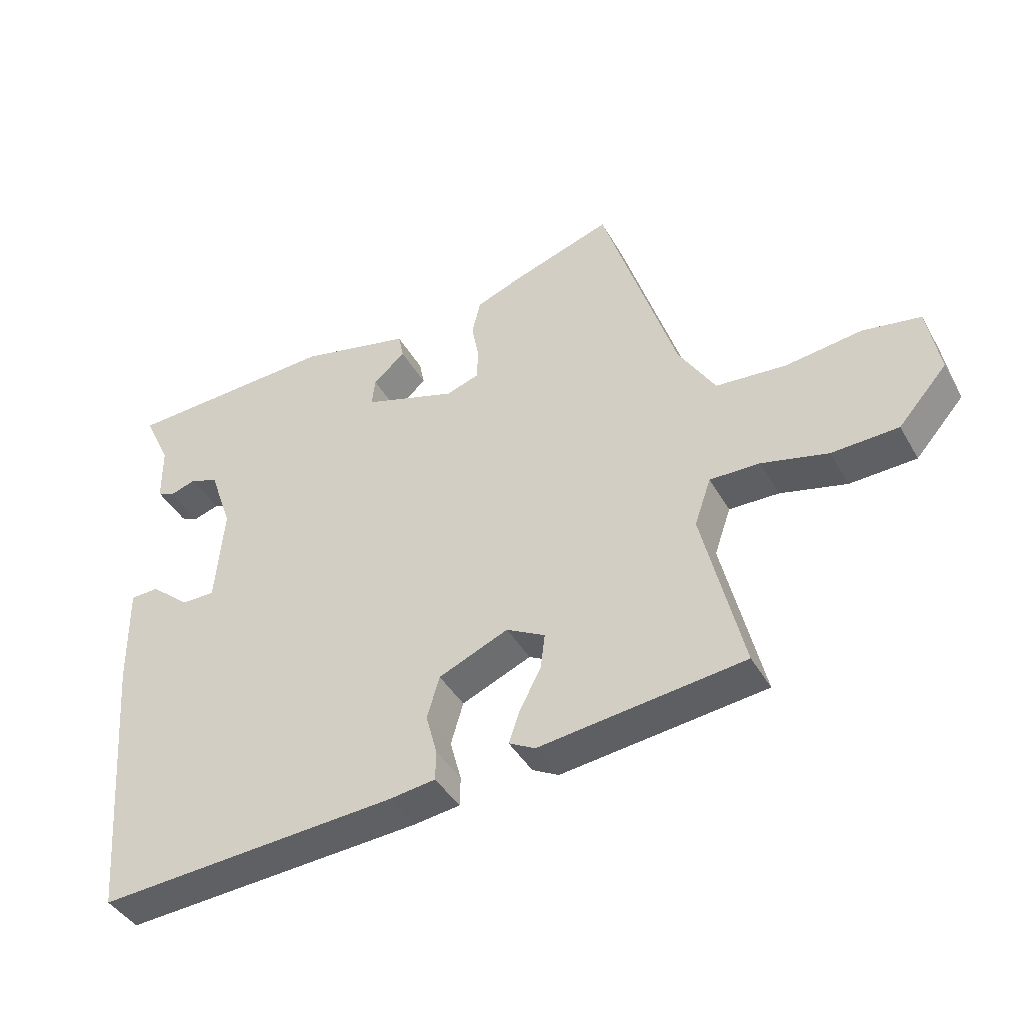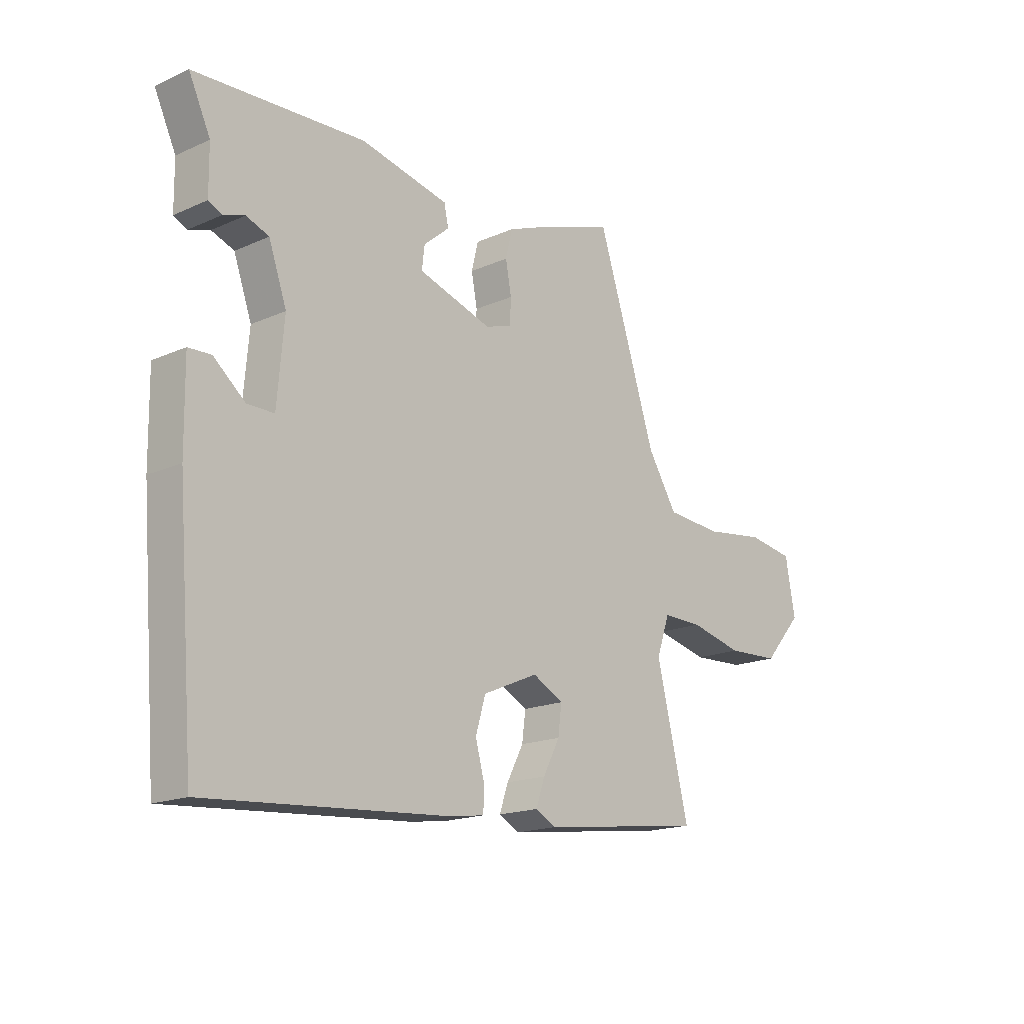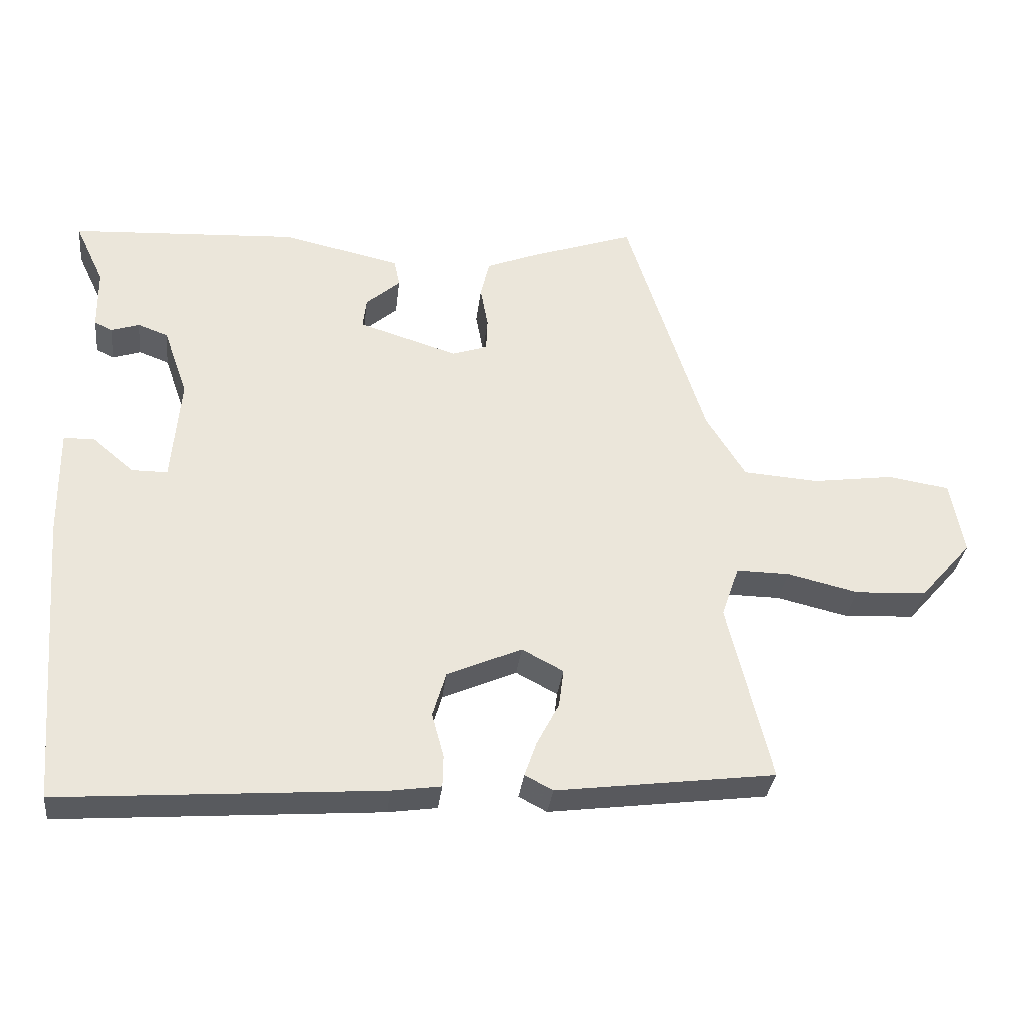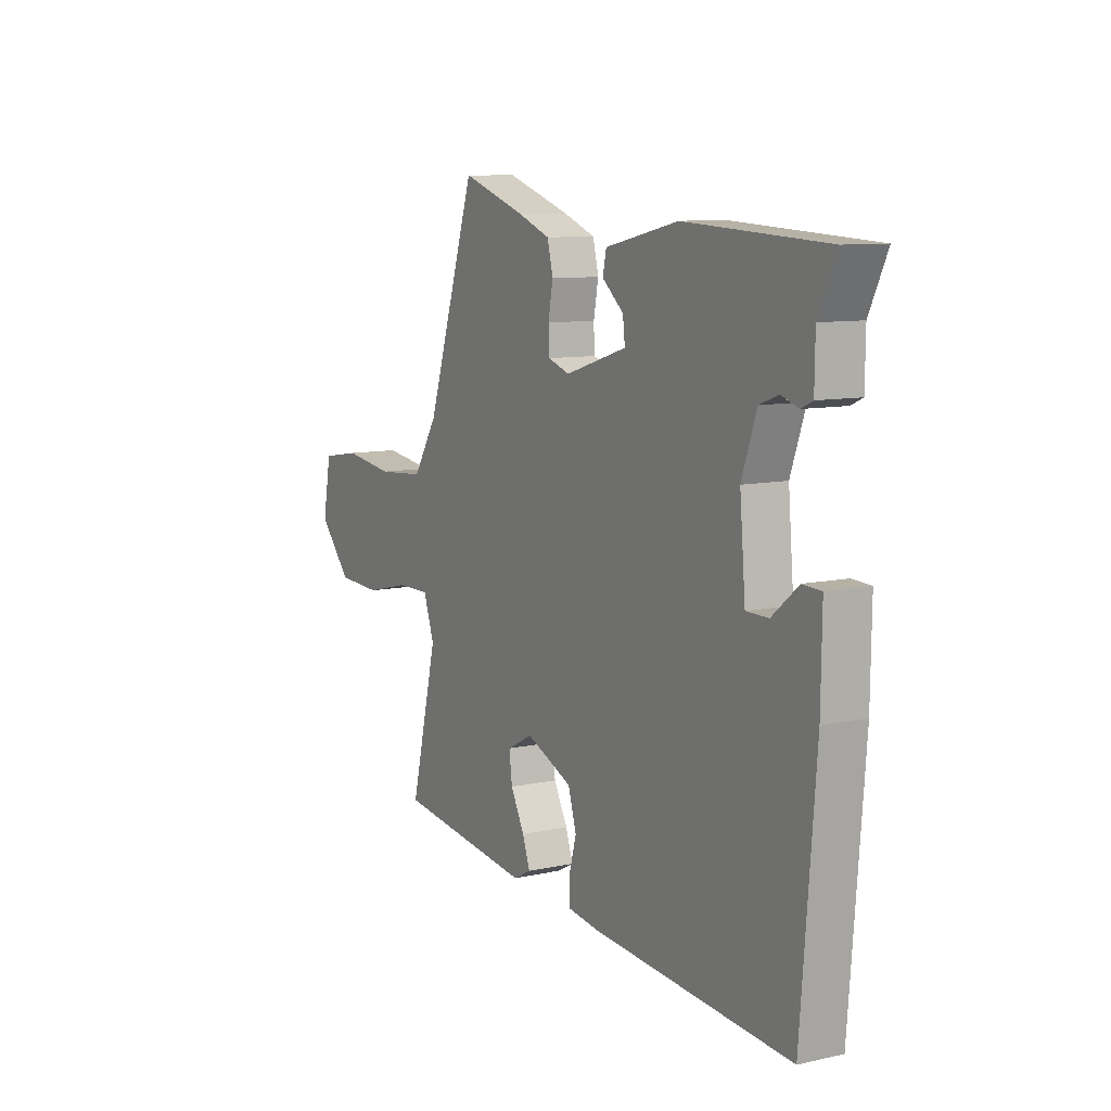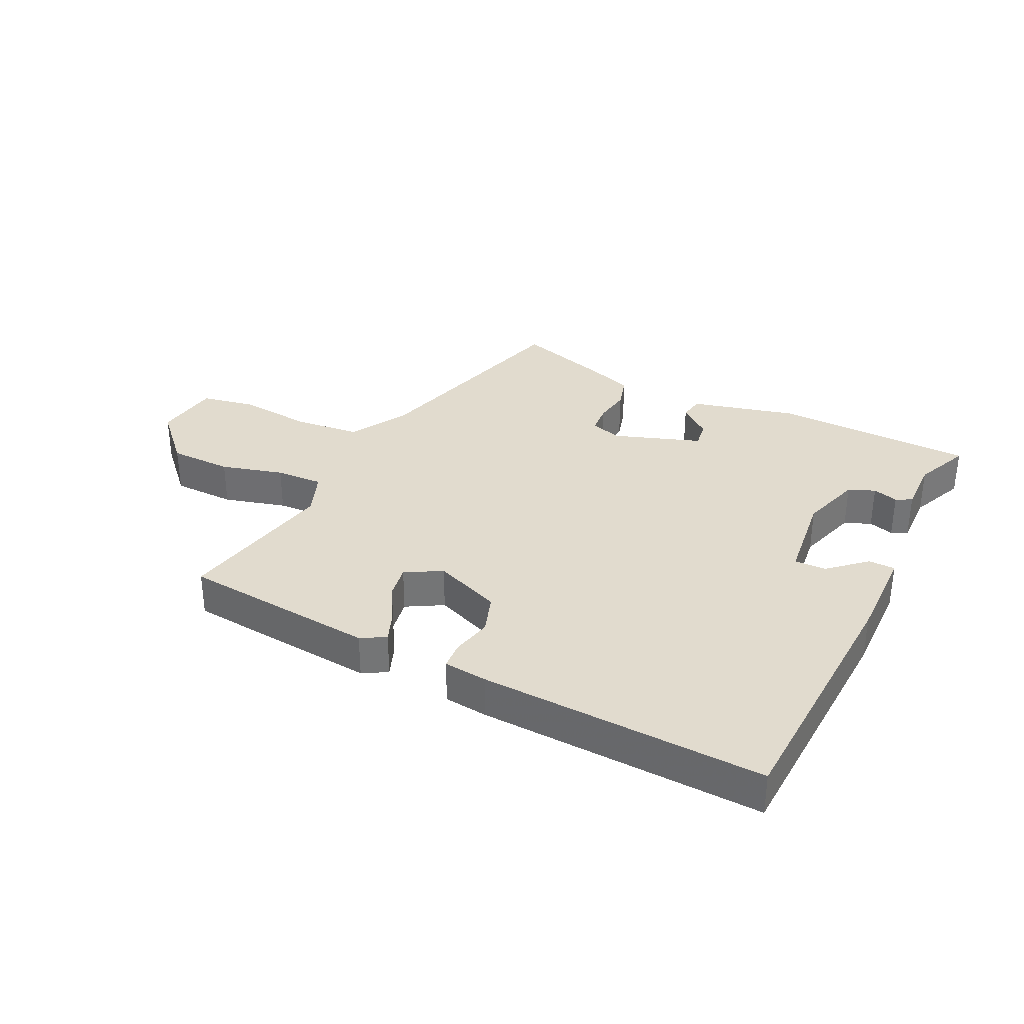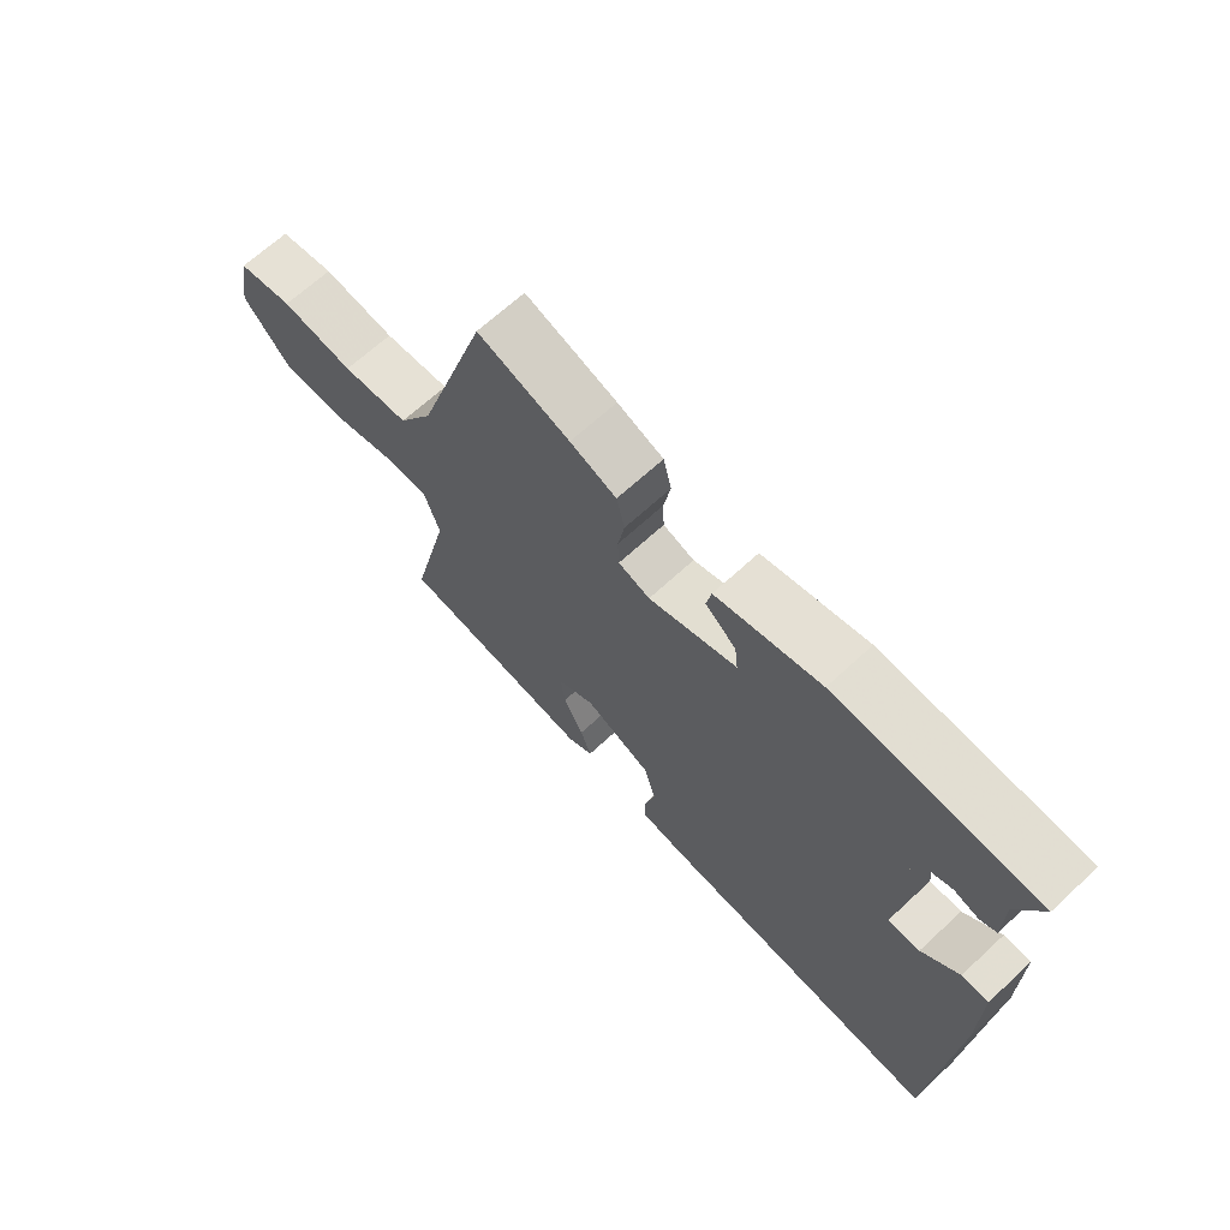
<metadata>
{"format":"obj","ext":"obj","renderer":"f3d","projection":"perspective","resolution":1024,"background":"white","views":[{"elev":-41.4,"azim":27.3,"up":"+Z"},{"elev":-17.3,"azim":-48.4,"up":"+Z"},{"elev":-32.3,"azim":-6.5,"up":"+Z"},{"elev":9.5,"azim":-120.0,"up":"+Z"},{"elev":33.9,"azim":-155.9,"up":"+Y"},{"elev":66.3,"azim":-133.0,"up":"+Z"}]}
</metadata>
<code>
v -0.52 0.07 0.447
v -0.197 0.07 0.465
v -0.029 0.07 0.428
v -0.021 0.07 0.389
v -0.07 0.07 0.347
v -0.075 0.07 0.304
v 0.066 0.07 0.26
v 0.116 0.07 0.277
v 0.118 0.07 0.324
v 0.107 0.07 0.383
v 0.12 0.07 0.436
v 0.194 0.07 0.465
v 0.341 0.07 0.515
v 0.454 0.07 0.166
v 0.51 0.07 0.076
v 0.617 0.07 0.068
v 0.733 0.07 0.084
v 0.821 0.07 0.07
v 0.84 0.07 -0.034
v 0.766 0.07 -0.118
v 0.665 0.07 -0.123
v 0.564 0.07 -0.099
v 0.488 0.07 -0.098
v 0.463 0.07 -0.17
v 0.525 0.07 -0.425
v 0.213 0.07 -0.465
v 0.173 0.07 -0.444
v 0.19 0.07 -0.395
v 0.222 0.07 -0.334
v 0.229 0.07 -0.28
v 0.17 0.07 -0.249
v 0.064 0.07 -0.295
v 0.045 0.07 -0.359
v 0.062 0.07 -0.422
v 0.061 0.07 -0.467
v -0.009 0.07 -0.477
v -0.467 0.07 -0.511
v -0.5 0.07 -0.095
v -0.502 0.07 0.06
v -0.459 0.07 0.062
v -0.399 0.07 0.012
v -0.348 0.07 0.012
v -0.335 0.07 0.161
v -0.369 0.07 0.258
v -0.412 0.07 0.274
v -0.452 0.07 0.261
v -0.478 0.07 0.273
v -0.479 0.07 0.36
v -0.52 0 0.447
v -0.197 0 0.465
v -0.029 0 0.428
v -0.021 0 0.389
v -0.07 0 0.347
v -0.075 0 0.304
v 0.066 0 0.26
v 0.116 0 0.277
v 0.118 0 0.324
v 0.107 0 0.383
v 0.12 0 0.436
v 0.194 0 0.465
v 0.341 0 0.515
v 0.454 0 0.166
v 0.51 0 0.076
v 0.617 0 0.068
v 0.733 0 0.084
v 0.821 0 0.07
v 0.84 0 -0.034
v 0.766 0 -0.118
v 0.665 0 -0.123
v 0.564 0 -0.099
v 0.488 0 -0.098
v 0.463 0 -0.17
v 0.525 0 -0.425
v 0.213 0 -0.465
v 0.173 0 -0.444
v 0.19 0 -0.395
v 0.222 0 -0.334
v 0.229 0 -0.28
v 0.17 0 -0.249
v 0.064 0 -0.295
v 0.045 0 -0.359
v 0.062 0 -0.422
v 0.061 0 -0.467
v -0.009 0 -0.477
v -0.467 0 -0.511
v -0.5 0 -0.095
v -0.502 0 0.06
v -0.459 0 0.062
v -0.399 0 0.012
v -0.348 0 0.012
v -0.335 0 0.161
v -0.369 0 0.258
v -0.412 0 0.274
v -0.452 0 0.261
v -0.478 0 0.273
v -0.479 0 0.36
f 45 46 47 48
f 44 45 48 1
f 38 39 40 41
f 38 41 42
f 37 38 42
f 36 37 42
f 33 34 35 36
f 32 33 36 42
f 31 32 42 43
f 26 27 28 29
f 24 25 26 29
f 23 24 29 30
f 19 20 21 22
f 19 22 23
f 16 17 18 19
f 15 16 19 23
f 14 15 23 30
f 9 10 11 12
f 8 9 12 13
f 2 3 4 5
f 44 1 2 5
f 44 5 6
f 43 44 6 7
f 31 43 7
f 30 31 7 8
f 8 13 14 30
f 96 95 94 93
f 49 96 93 92
f 89 88 87 86
f 90 89 86
f 90 86 85
f 90 85 84
f 84 83 82 81
f 90 84 81 80
f 91 90 80 79
f 77 76 75 74
f 77 74 73 72
f 78 77 72 71
f 70 69 68 67
f 71 70 67
f 67 66 65 64
f 71 67 64 63
f 78 71 63 62
f 60 59 58 57
f 61 60 57 56
f 53 52 51 50
f 53 50 49 92
f 54 53 92
f 55 54 92 91
f 55 91 79
f 56 55 79 78
f 78 62 61 56
f 1 49 50 2
f 2 50 51 3
f 3 51 52 4
f 4 52 53 5
f 5 53 54 6
f 6 54 55 7
f 7 55 56 8
f 8 56 57 9
f 9 57 58 10
f 10 58 59 11
f 11 59 60 12
f 12 60 61 13
f 13 61 62 14
f 14 62 63 15
f 15 63 64 16
f 16 64 65 17
f 17 65 66 18
f 18 66 67 19
f 19 67 68 20
f 20 68 69 21
f 21 69 70 22
f 22 70 71 23
f 23 71 72 24
f 24 72 73 25
f 25 73 74 26
f 26 74 75 27
f 27 75 76 28
f 28 76 77 29
f 29 77 78 30
f 30 78 79 31
f 31 79 80 32
f 32 80 81 33
f 33 81 82 34
f 34 82 83 35
f 35 83 84 36
f 36 84 85 37
f 37 85 86 38
f 38 86 87 39
f 39 87 88 40
f 40 88 89 41
f 41 89 90 42
f 42 90 91 43
f 43 91 92 44
f 44 92 93 45
f 45 93 94 46
f 46 94 95 47
f 47 95 96 48
f 48 96 49 1

</code>
